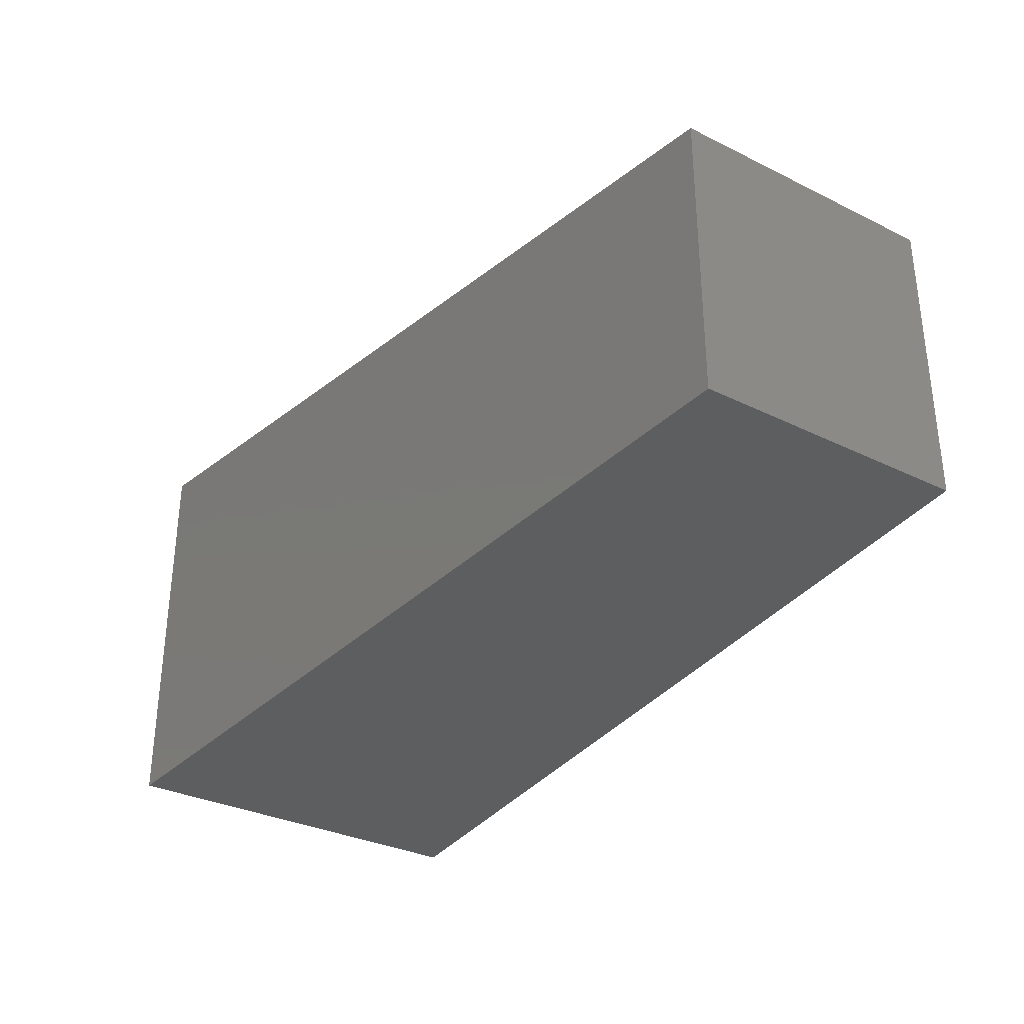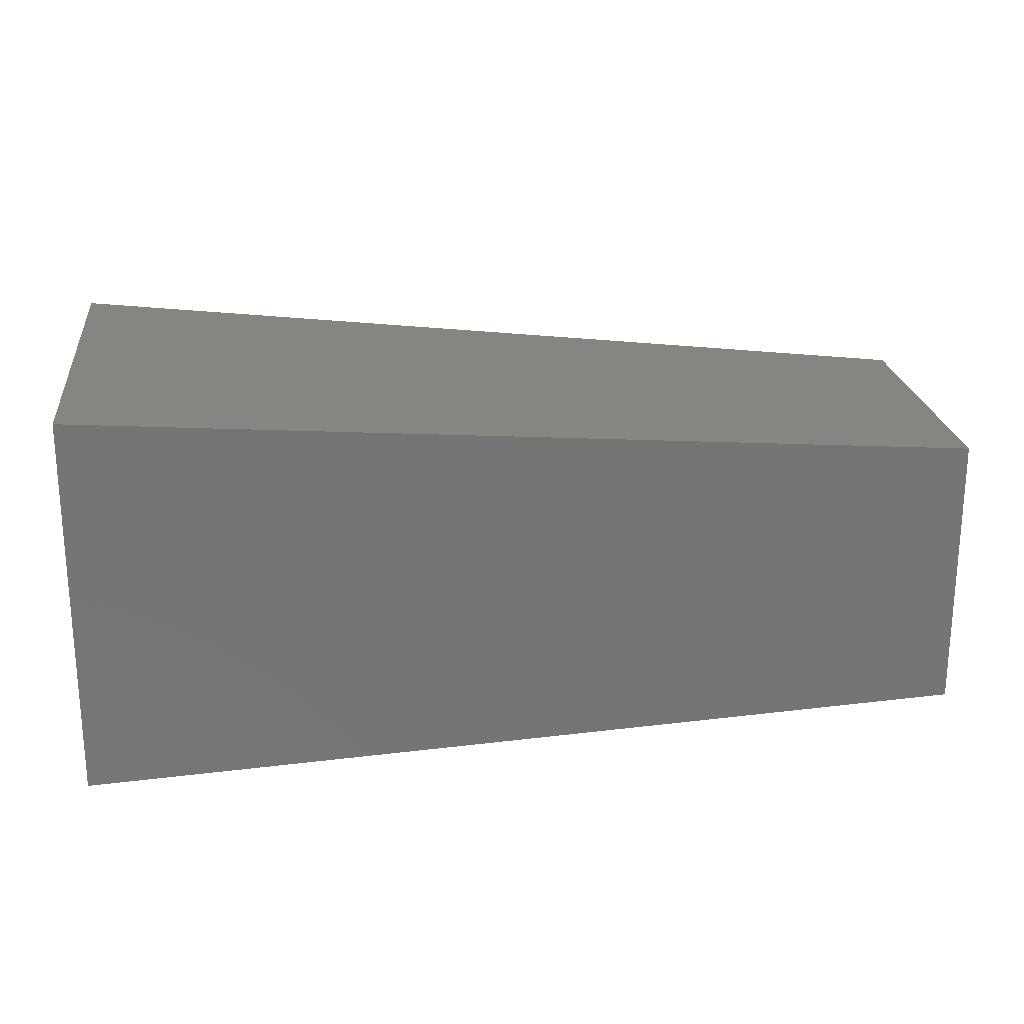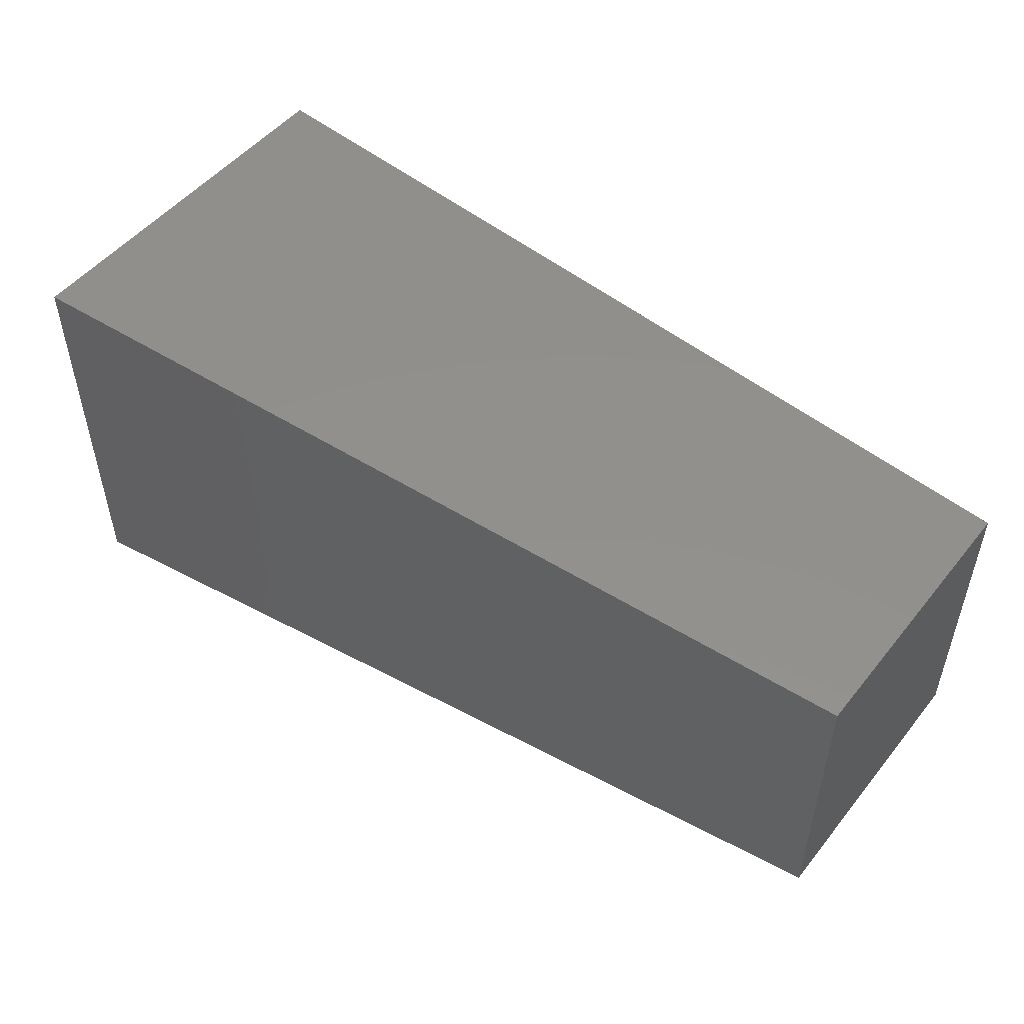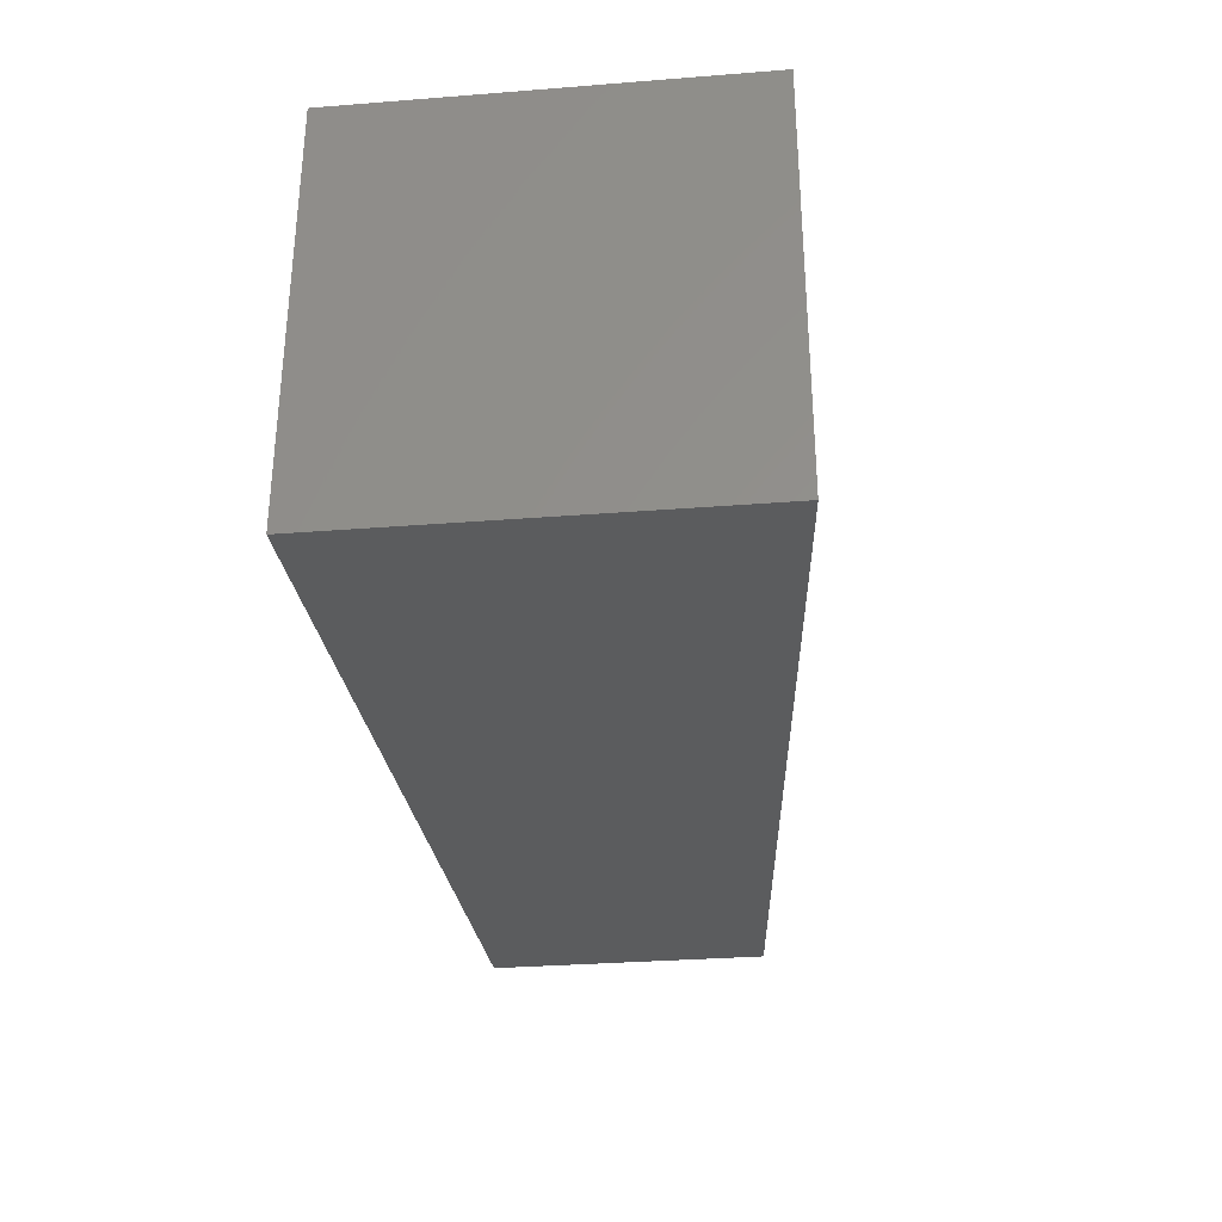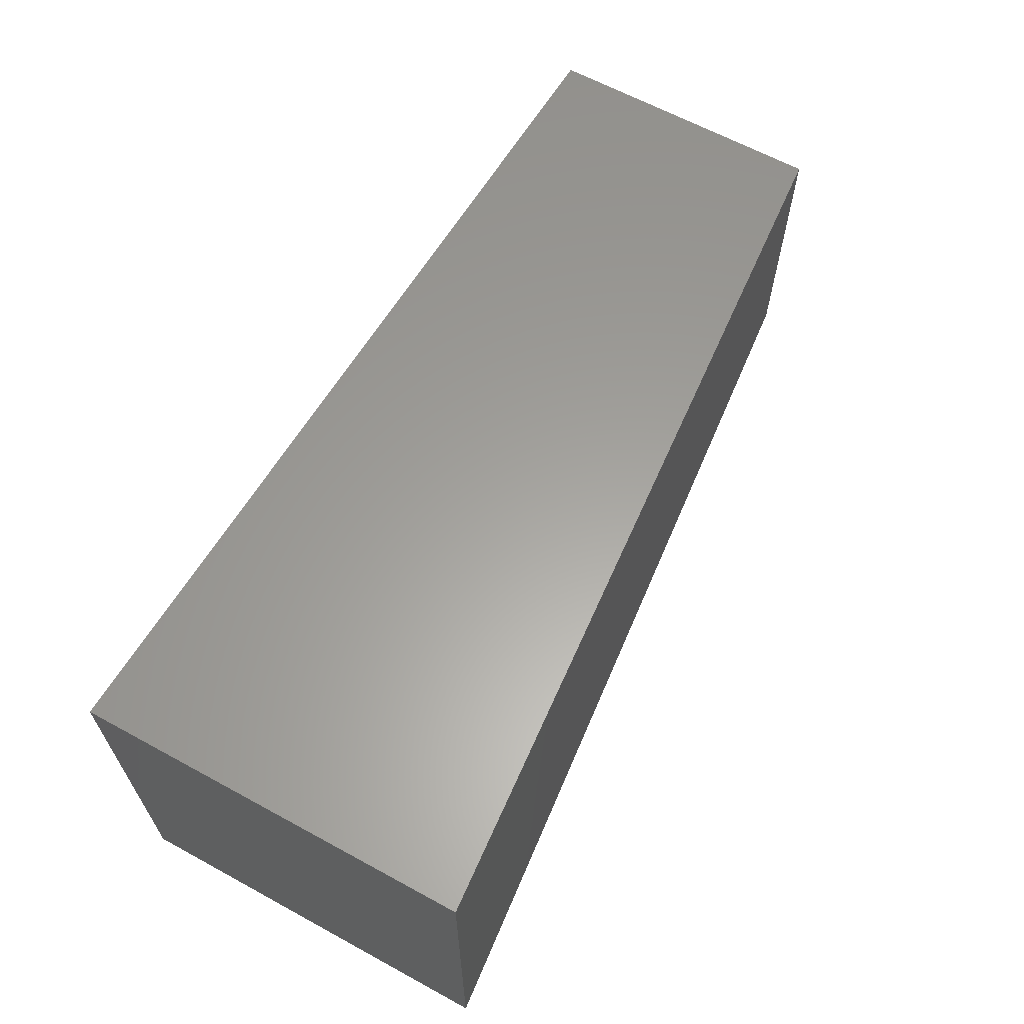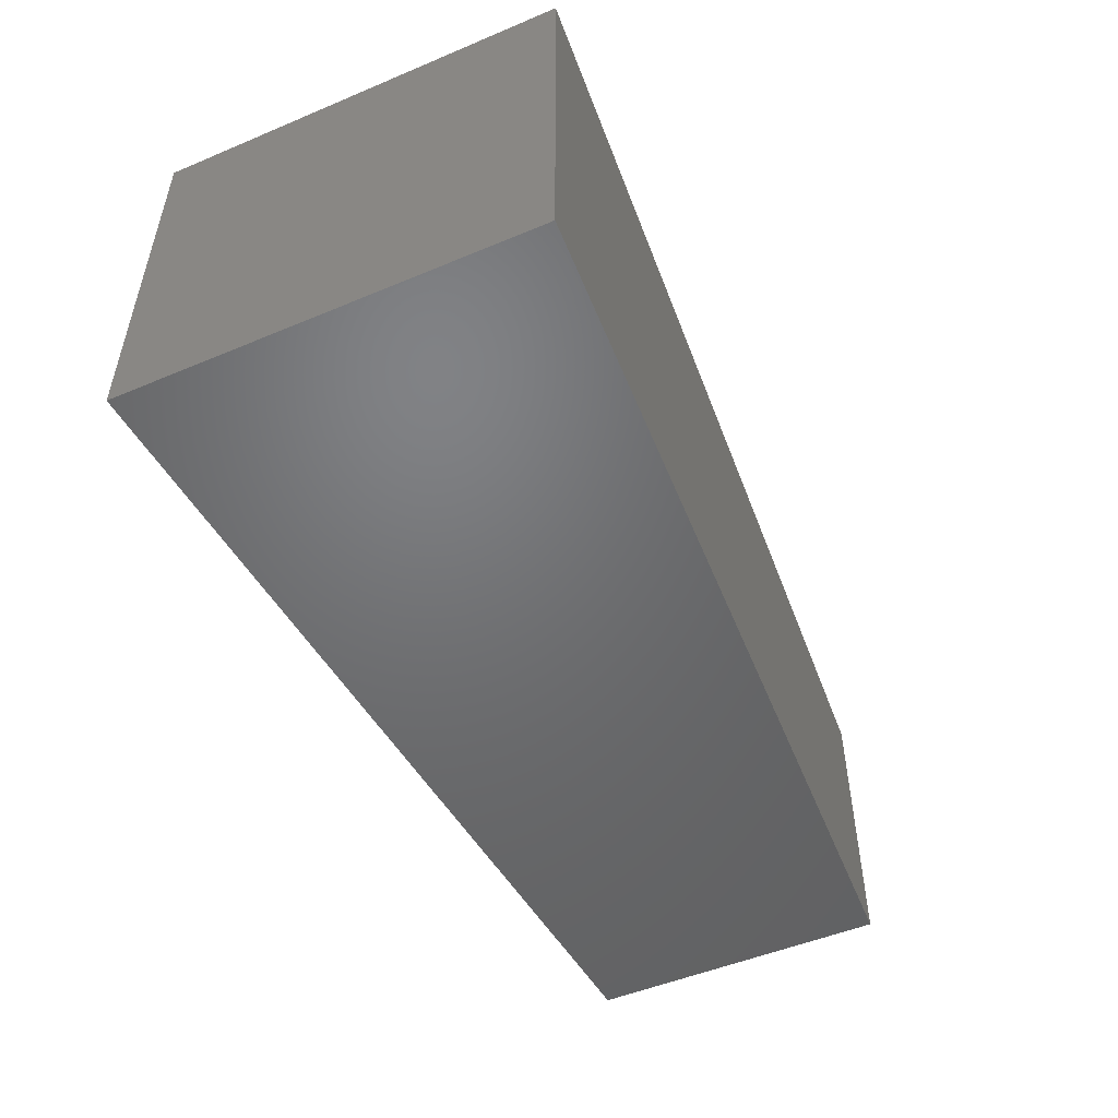
<metadata>
{"format":"stl","ext":"stl","renderer":"f3d","projection":"perspective","resolution":1024,"background":"white","views":[{"elev":-32.1,"azim":55.5,"up":"+Y"},{"elev":22.3,"azim":-6.7,"up":"+Z"},{"elev":50.5,"azim":37.4,"up":"+Y"},{"elev":-31.9,"azim":-83.7,"up":"+Y"},{"elev":63.9,"azim":-61.2,"up":"+Y"},{"elev":-50.7,"azim":-65.4,"up":"+Z"}]}
</metadata>
<code>
# stl→obj: 8 verts, 12 faces
v 8.456 3.044 1.954
v 8.738 3.061 1.96
v 8.456 3.171 1.954
v 8.738 3.154 1.96
v 8.456 3.171 2.074
v 8.456 3.044 2.074
v 8.738 3.061 2.048
v 8.738 3.154 2.048
f 1 2 3
f 2 3 4
f 3 5 1
f 5 1 6
f 1 6 2
f 6 2 7
f 3 4 5
f 4 5 8
f 7 2 8
f 2 8 4
f 8 7 5
f 7 5 6

</code>
